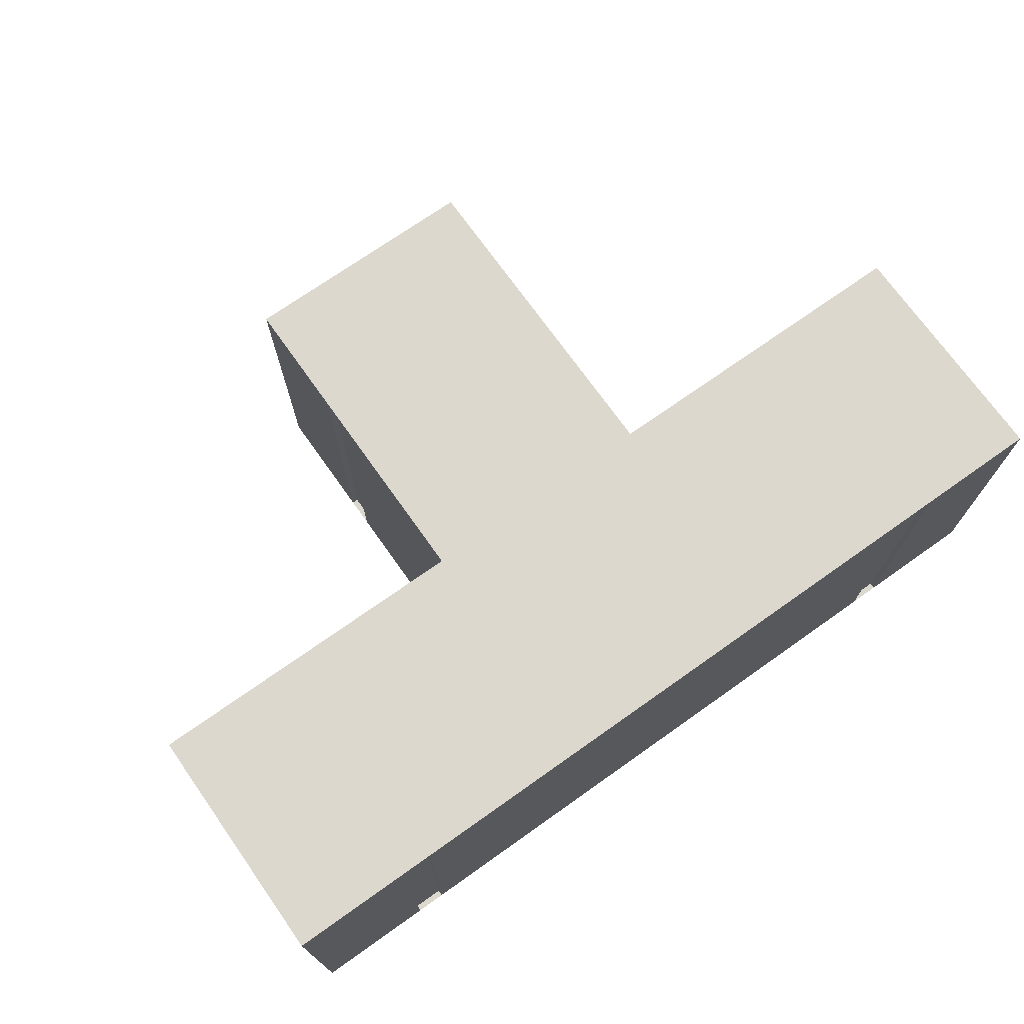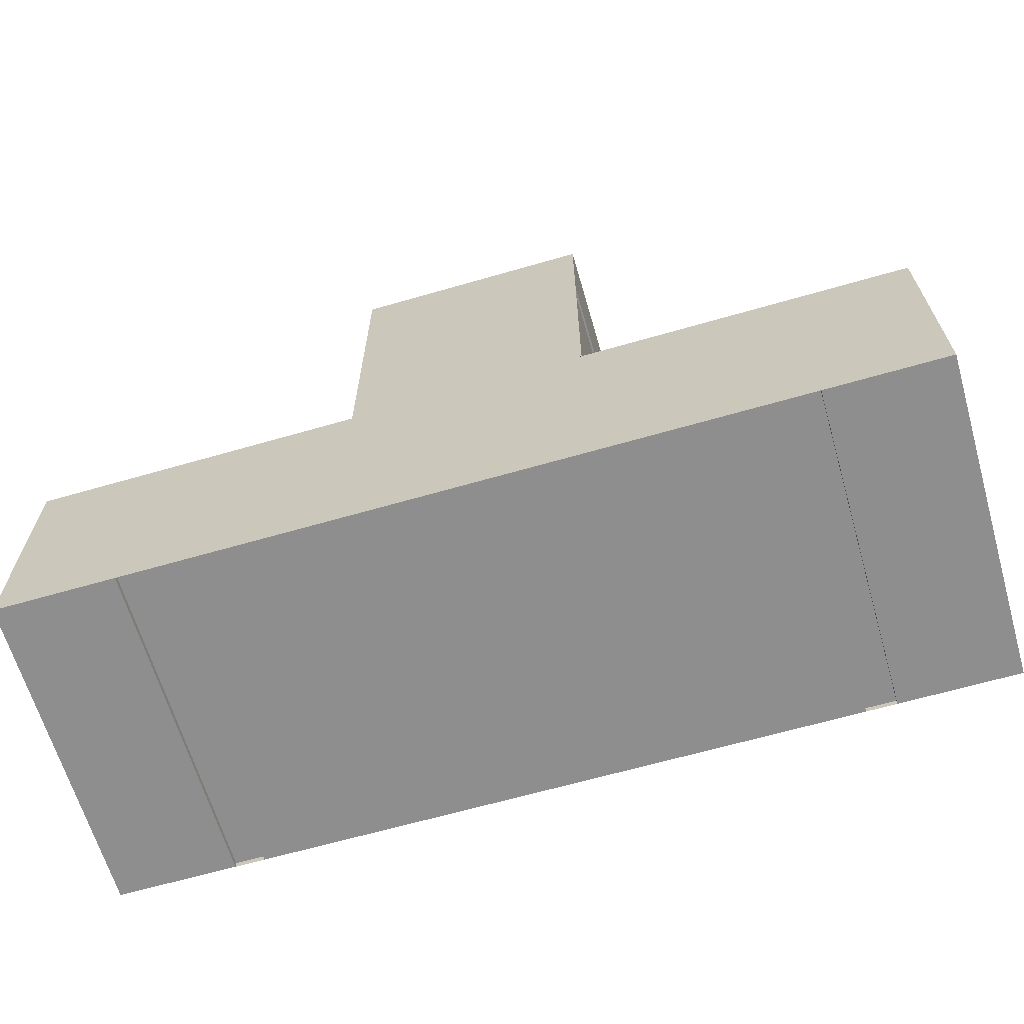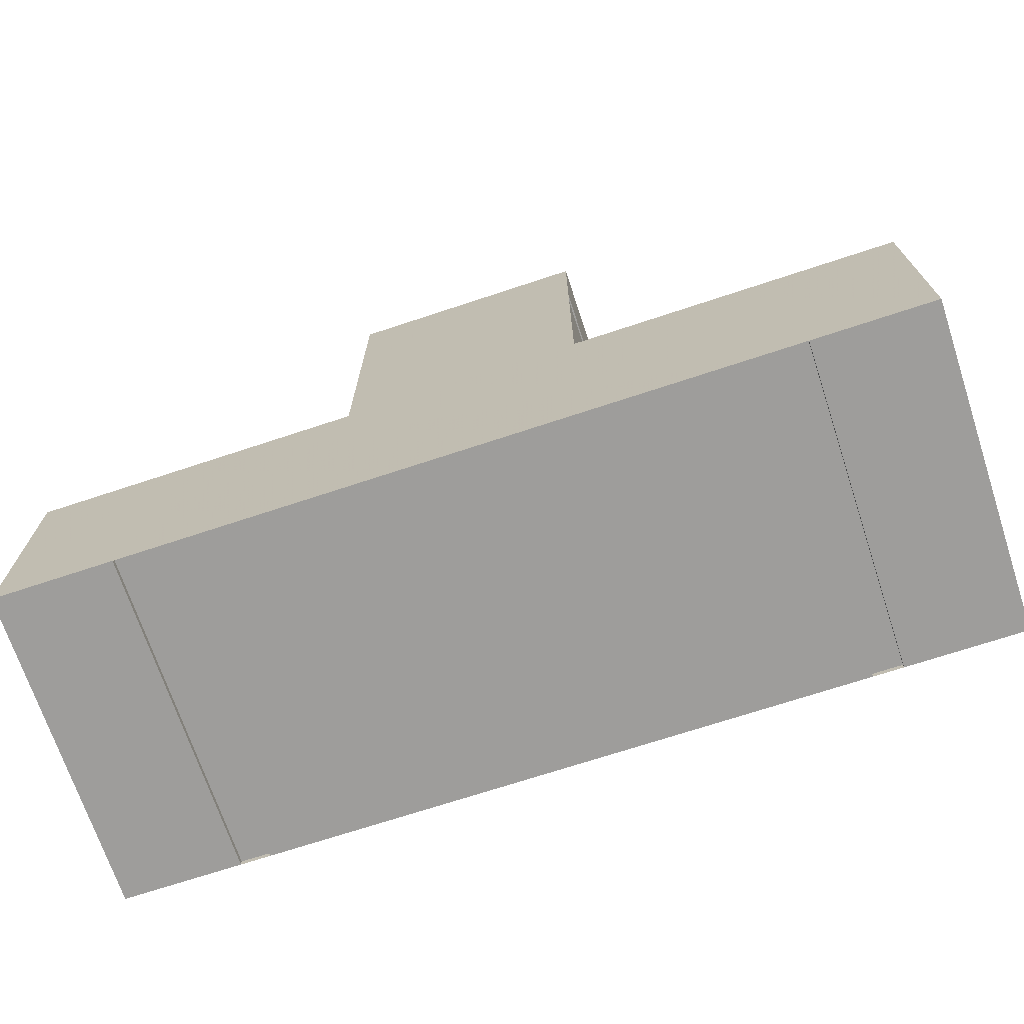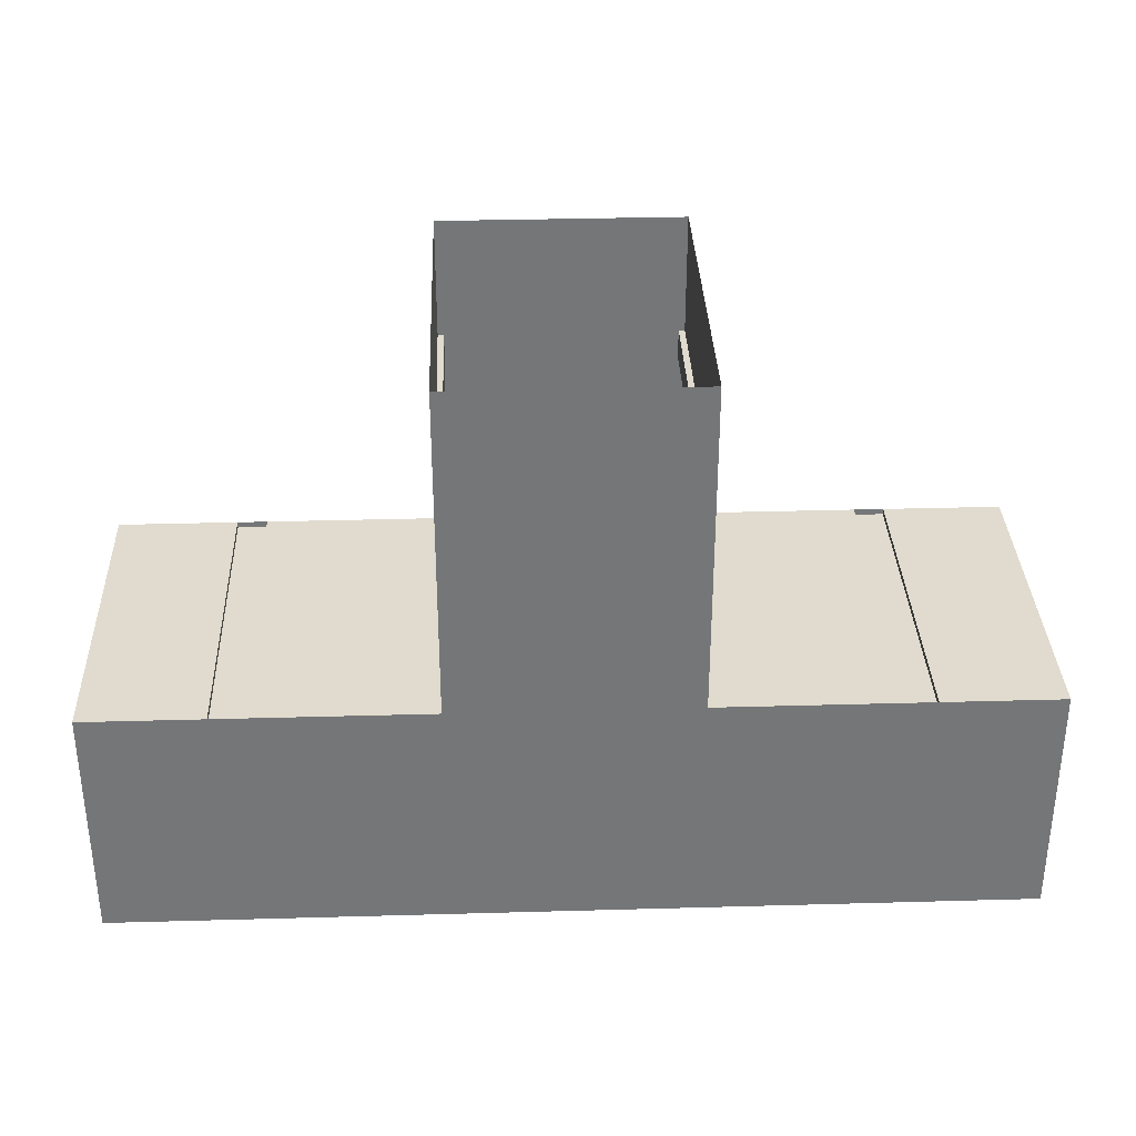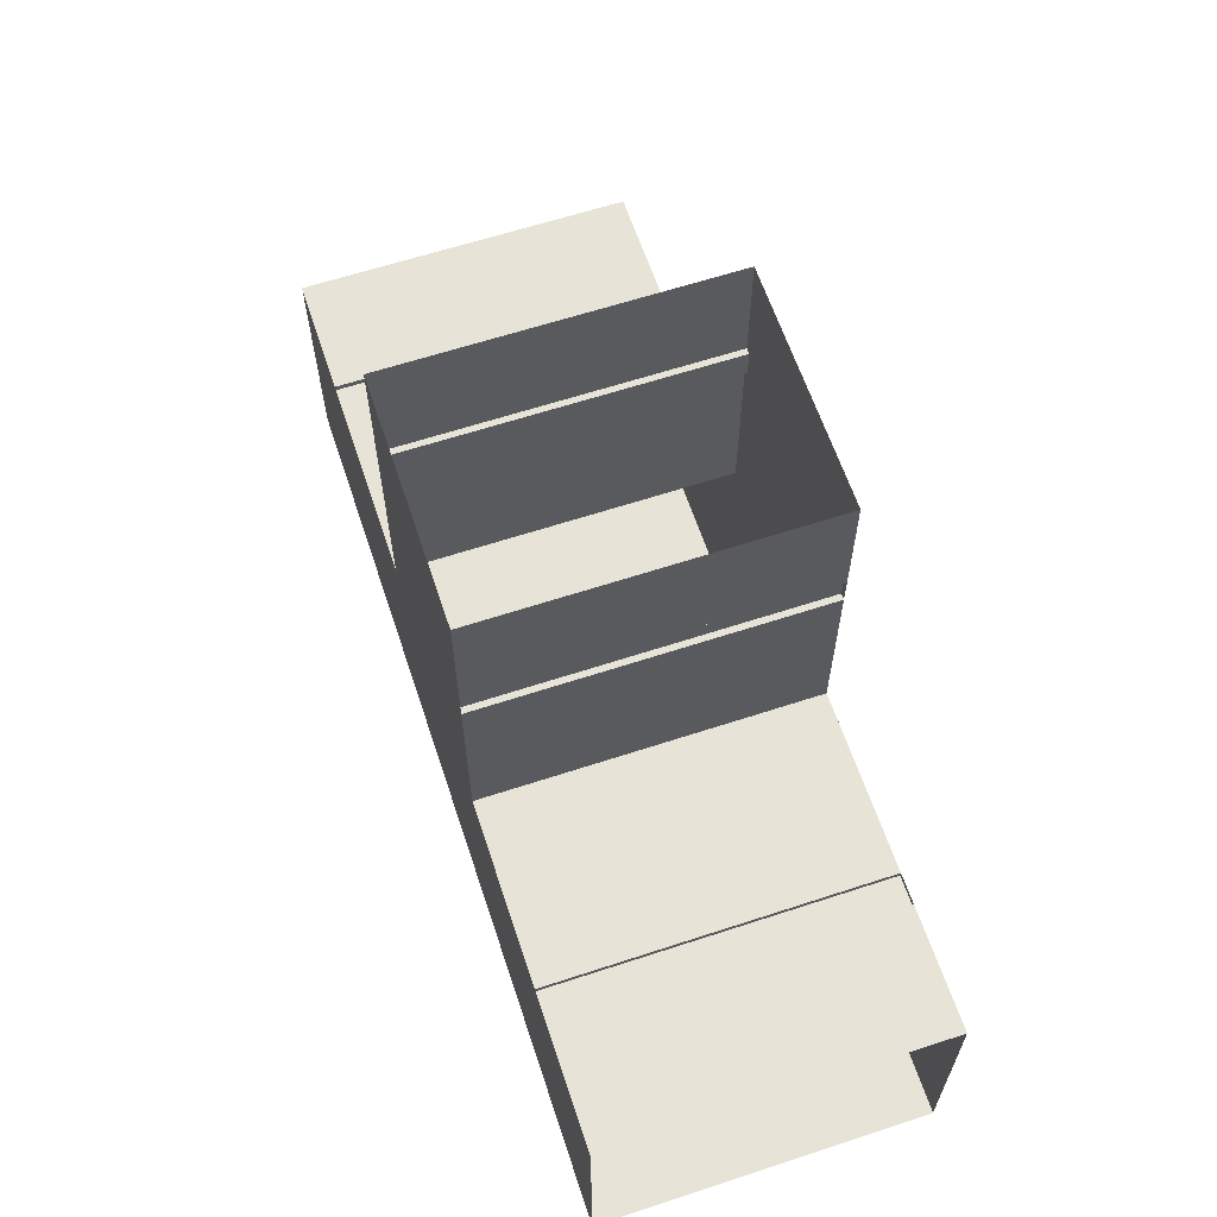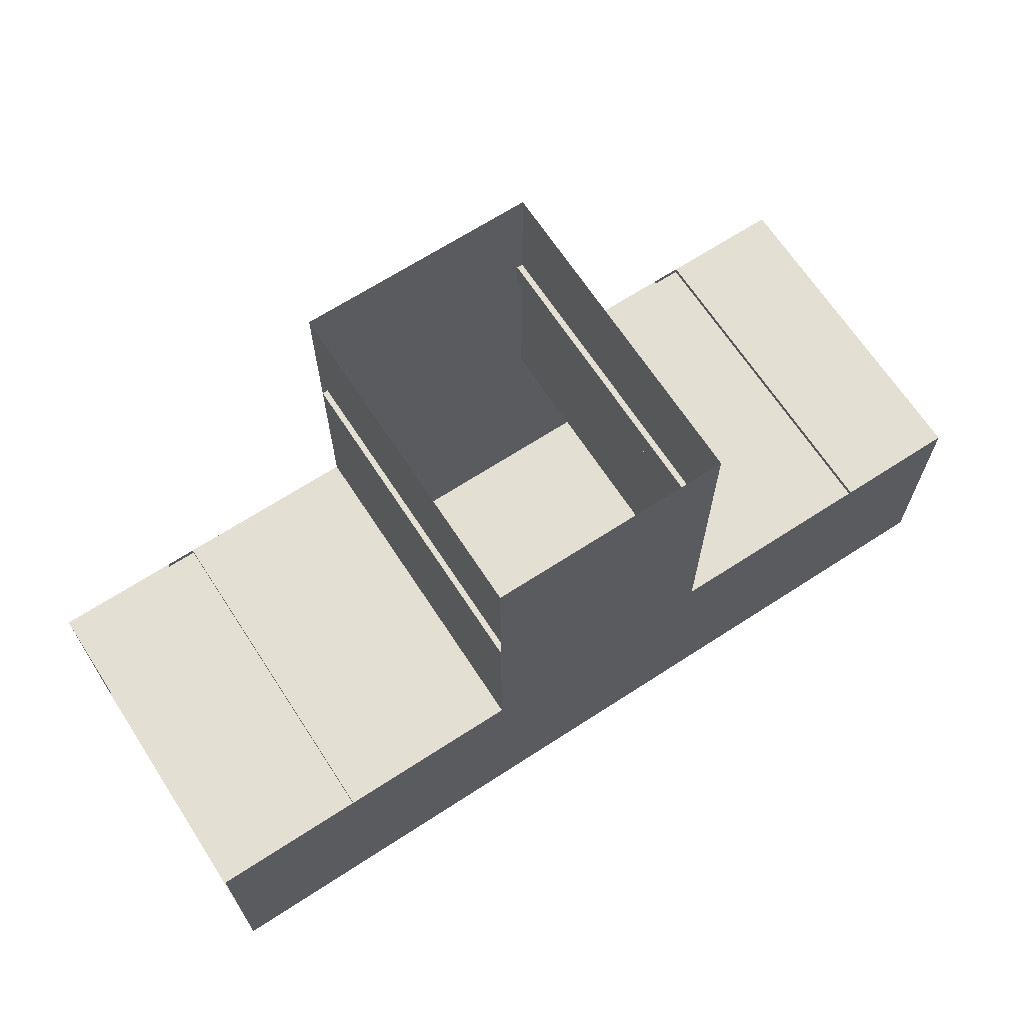
<metadata>
{"format":"obj","ext":"obj","renderer":"f3d","projection":"perspective","resolution":1024,"background":"white","views":[{"elev":72.1,"azim":144.7,"up":"+Y"},{"elev":-65.0,"azim":16.2,"up":"+Z"},{"elev":-70.6,"azim":-161.7,"up":"+Z"},{"elev":33.5,"azim":-2.2,"up":"+Z"},{"elev":62.6,"azim":-108.4,"up":"+Z"},{"elev":67.0,"azim":-33.1,"up":"+Z"}]}
</metadata>
<code>
g Tunnela1
v 0.76 2.2 2.2
v 0.76 1 2.2
v 0.8 0.4 2.2
v 0.8 0 2.2
v 0.8 2.2 2.2
v 2 0 0.8
v 2 2.2 0.8
v 0.8 0.4 0.8
v 3 2.2 0.8
v 3 0 0.8
v 3 0 -0.8
v 3 2.2 -0.8
v 2 0.4 0.8
v 0.8 0.4 3
v 3 0.4 0.8
v 0.8 0 3
v 0.8 2.2 3
v 0.8 0 0.8
v 0.8 2.2 0.8
v 0.8 0 2
v 0.8 2.2 2
v 0.8 0.4 2
v 0.76 0 2.2
v 0.76 2.2 2
v 0.76 1 2
v 0.76 0 2
v 2.2 0 0.8
v 2.2 2.2 0.8
v 2.2 0.4 0.8
v 2 0 0.76
v 2 1 0.76
v 2 2.2 0.76
v 2.2 0 0.76
v 2.2 2.2 0.76
v 2.2 1 0.76
v 2 2.2 -0.8
v 2 0 -0.8
v 2.2 2.2 -0.8
v 2.2 0 -0.8
v 2 2.2 -0.76
v 2 0 -0.76
v 2.2 0 -0.76
v 2.2 2.2 -0.76
v 3 0.4 -0.8
v 2.2 0.4 -0.8
v 2.2 1 -0.76
v 2 0.4 -0.8
v 2 1 -0.76
v -0.76 2.2 2.2
v -0.76 1 2.2
v -0.8 0.4 2.2
v -0.8 0 2.2
v -0.8 2.2 2.2
v -2 0 0.8
v -2 2.2 0.8
v -0.8 0.4 0.8
v -3 2.2 0.8
v -3 0 0.8
v -3 0 -0.8
v -3 2.2 -0.8
v -2 0.4 0.8
v -0.8 0.4 3
v -3 0.4 0.8
v -0.8 0 3
v -0.8 2.2 3
v -0.8 0 0.8
v -0.8 2.2 0.8
v -0.8 0 2
v -0.8 2.2 2
v -0.8 0.4 2
v -0.76 0 2.2
v -0.76 2.2 2
v -0.76 1 2
v -0.76 0 2
v -2.2 0 0.8
v -2.2 2.2 0.8
v -2.2 0.4 0.8
v -2 0 0.76
v -2 1 0.76
v -2 2.2 0.76
v -2.2 0 0.76
v -2.2 2.2 0.76
v -2.2 1 0.76
v 0 0 0.8
v 0 0 3
v 0 2.2 0.8
v 0 2.2 3
v -2 2.2 -0.8
v -2 0 -0.8
v -2.2 2.2 -0.8
v -2.2 0 -0.8
v -2 2.2 -0.76
v -2 0 -0.76
v -2.2 0 -0.76
v -2.2 2.2 -0.76
v -3 0.4 -0.8
v -2.2 0.4 -0.8
v -2.2 1 -0.76
v -2 0.4 -0.8
v -2 1 -0.76
f 8 13 6 18
f 19 7 13 8
f 15 10 27 29
f 15 29 28 9
f 25 24 21 22 20 26
f 35 34 28 29 27 33
f 21 24 1 5
f 4 23 26 20
f 28 34 32 7
f 31 32 34 35 33 30
f 1 24 25 26 23 2
f 7 32 31 30 6 13
f 6 30 33 27
f 5 1 2 23 4 3
f 40 48 41 42 46 43
f 37 39 42 41
f 38 36 40 43
f 37 41 48 40 36 47
f 38 43 46 42 39 45
f 44 45 39 11
f 19 8 22 21
f 8 18 20 22
f 14 17 5 3
f 3 4 16 14
f 5 17 87 65 53 69 67 86 19 21
f 56 66 54 61
f 67 56 61 55
f 63 77 75 58
f 63 57 76 77
f 73 74 68 70 69 72
f 83 81 75 77 76 82
f 69 53 49 72
f 52 68 74 71
f 76 55 80 82
f 79 78 81 83 82 80
f 49 50 71 74 73 72
f 55 61 54 78 79 80
f 54 75 81 78
f 53 51 52 71 50 49
f 92 95 98 94 93 100
f 89 93 94 91
f 90 95 92 88
f 89 99 88 92 100 93
f 90 97 91 94 98 95
f 45 44 12 38
f 96 59 91 97
f 67 69 70 56
f 56 70 68 66
f 62 51 53 65
f 51 62 64 52
f 16 4 20 18 84 66 68 52 64 85
f 27 10 11 39 37 89 91 59 58 75 54 66 84 18 6
f 97 90 60 96
f 7 19 86 67 55 76 57 60 90 88 36 38 12 9 28
f 37 47 99 89
f 47 36 88 99

</code>
